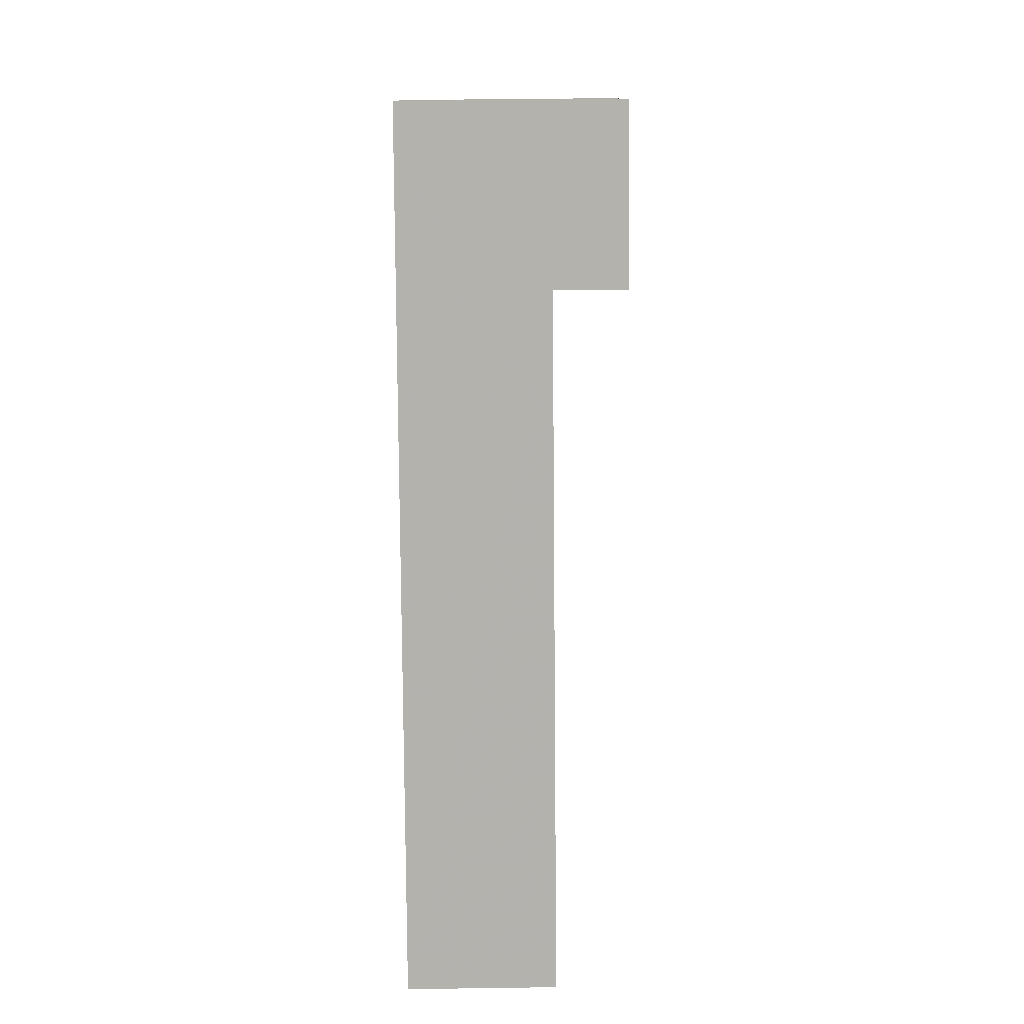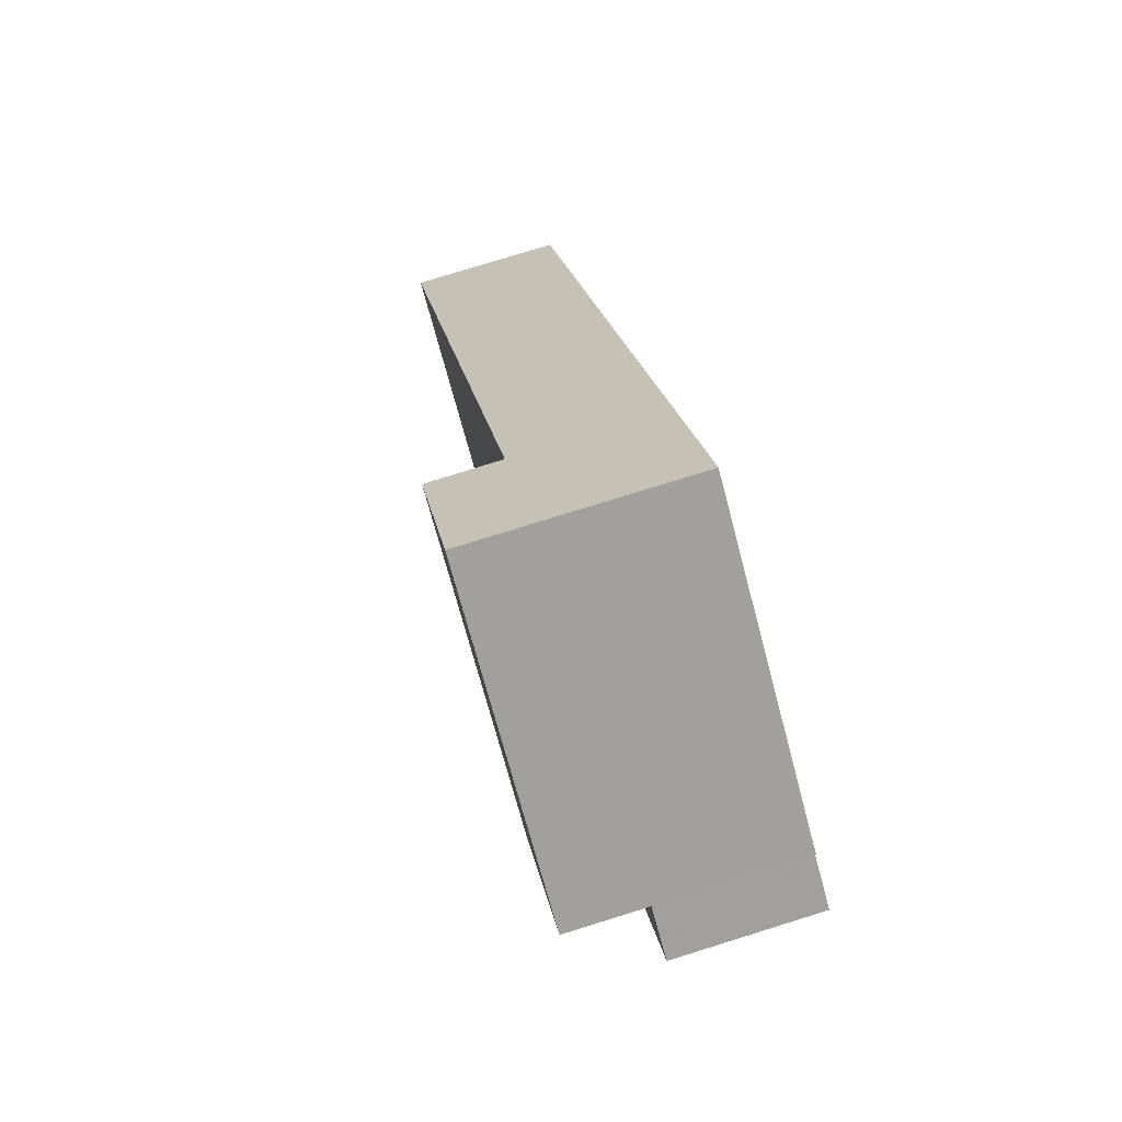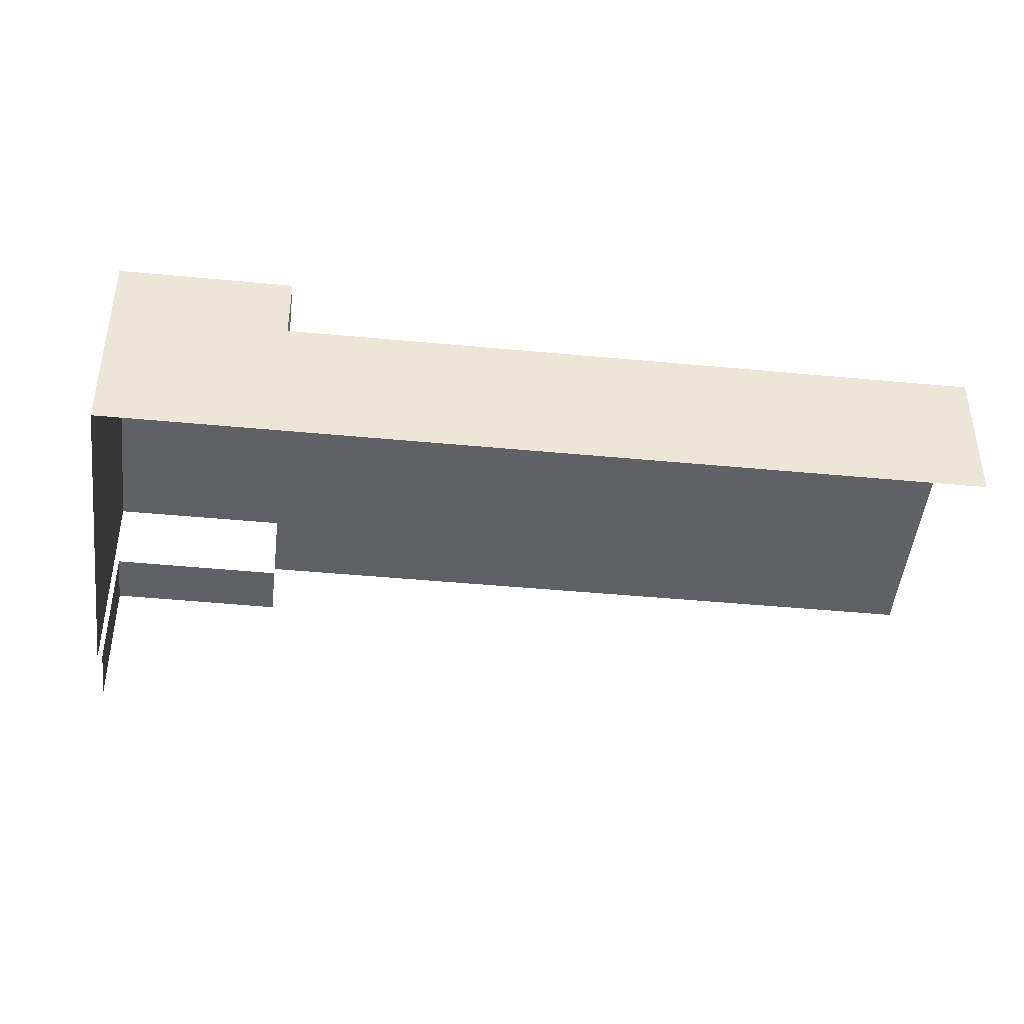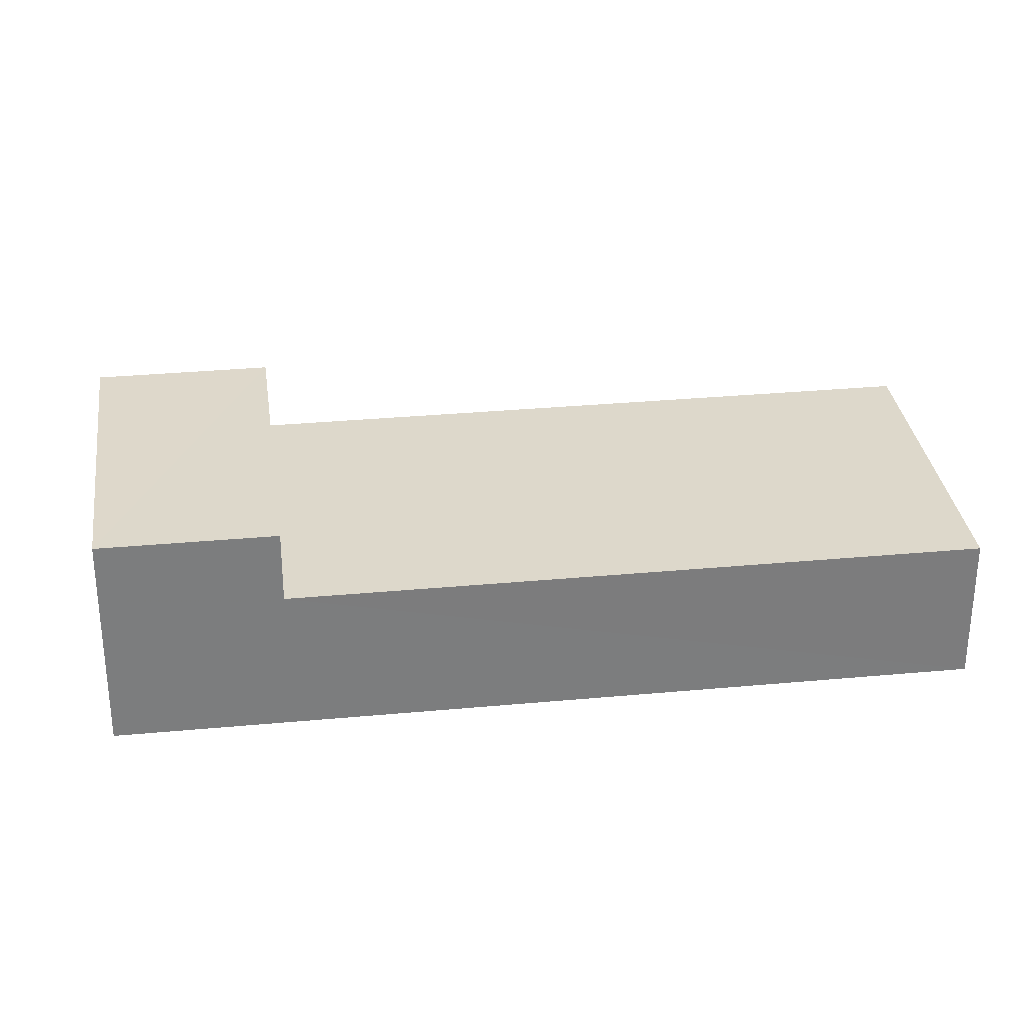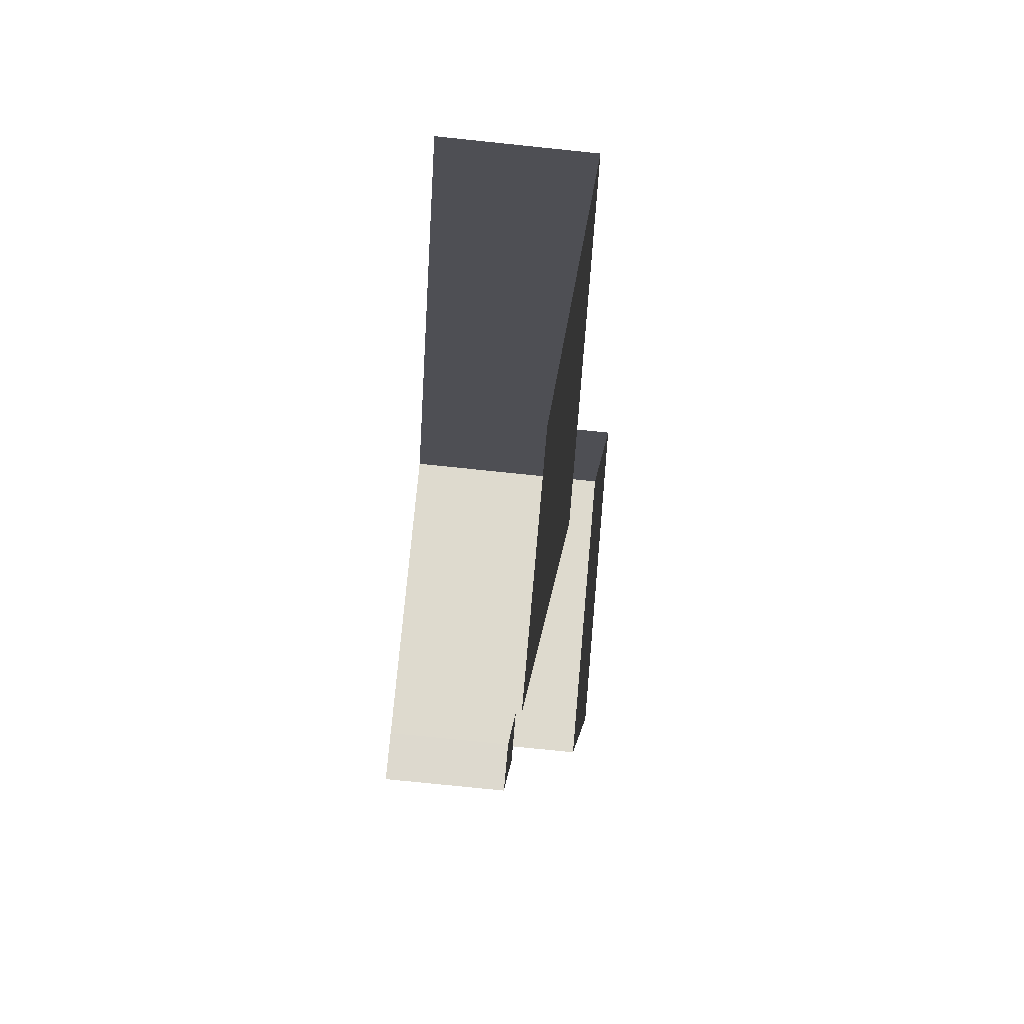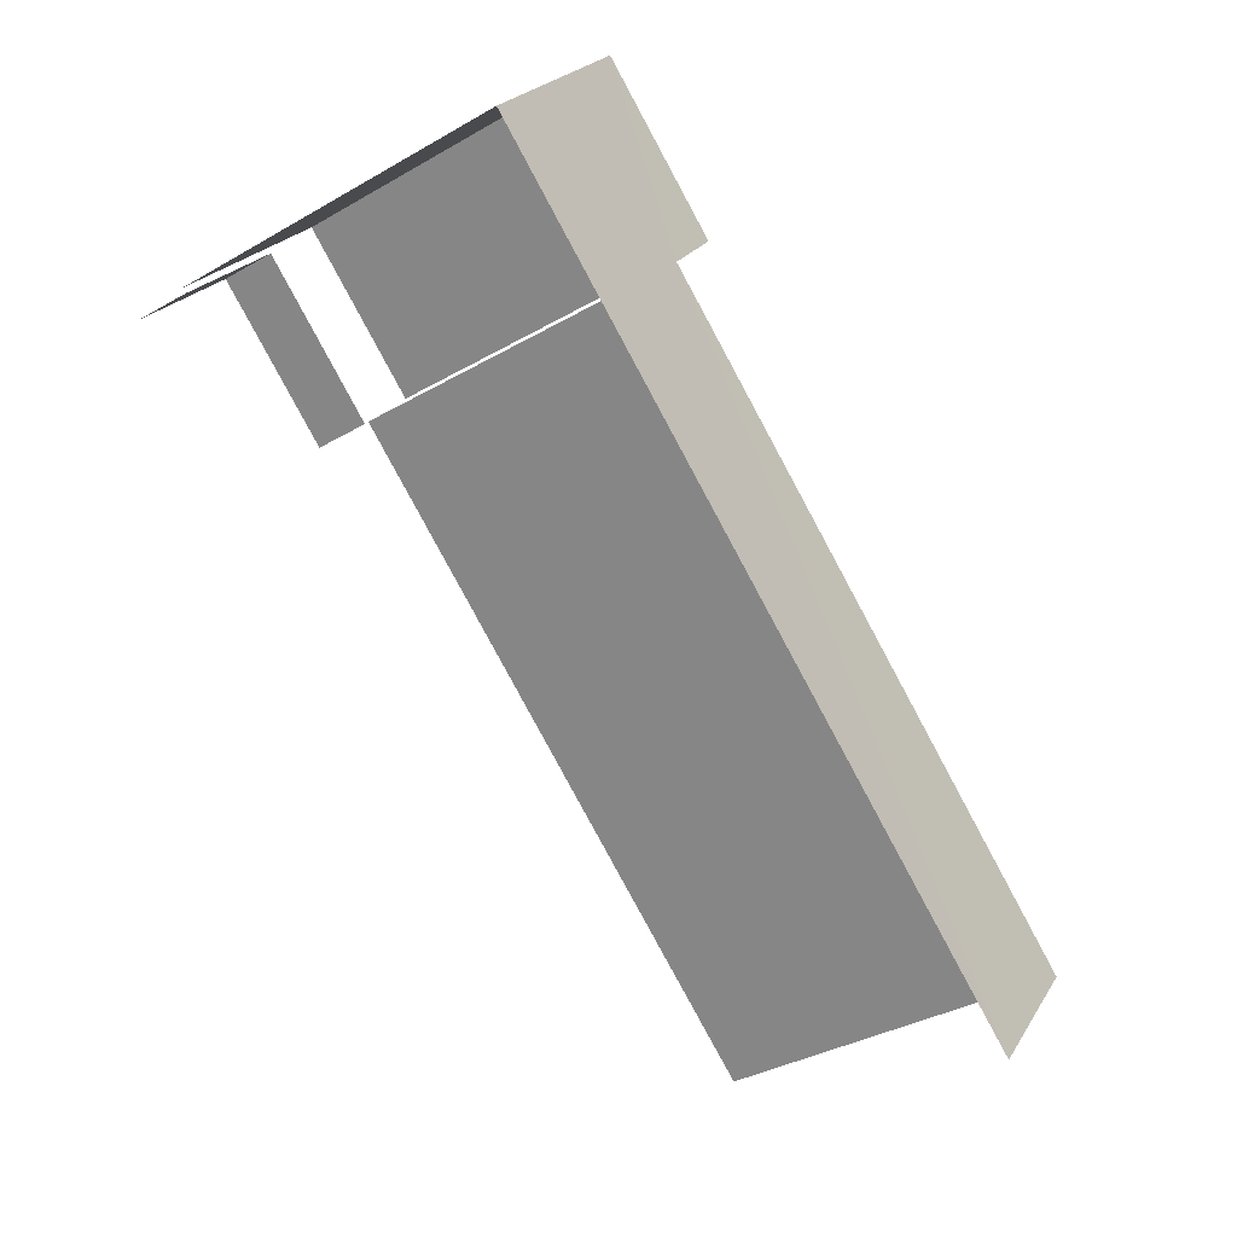
<metadata>
{"format":"obj","ext":"obj","renderer":"f3d","projection":"perspective","resolution":1024,"background":"white","views":[{"elev":41.6,"azim":-90.9,"up":"+Y"},{"elev":78.6,"azim":72.8,"up":"+Y"},{"elev":-45.5,"azim":-127.4,"up":"+Z"},{"elev":31.5,"azim":-128.7,"up":"+Z"},{"elev":-77.2,"azim":-95.9,"up":"+Y"},{"elev":22.5,"azim":-156.5,"up":"+Y"}]}
</metadata>
<code>
v -2.213e+05 -1.253e+05 25.42
v -2.213e+05 -1.253e+05 25.42
v -2.213e+05 -1.253e+05 25.42
v -2.213e+05 -1.253e+05 25.42
v -2.213e+05 -1.253e+05 25.42
v -2.213e+05 -1.253e+05 25.42
v -2.213e+05 -1.253e+05 25.42
v -2.213e+05 -1.253e+05 25.42
v -2.213e+05 -1.253e+05 30.18
v -2.213e+05 -1.253e+05 30.18
v -2.213e+05 -1.253e+05 30.18
v -2.213e+05 -1.253e+05 30.18
v -2.213e+05 -1.253e+05 30.41
v -2.213e+05 -1.253e+05 30.41
v -2.213e+05 -1.253e+05 30.41
v -2.213e+05 -1.253e+05 30.41
v -2.213e+05 -1.253e+05 32.84
v -2.213e+05 -1.253e+05 32.84
v -2.213e+05 -1.253e+05 32.84
v -2.213e+05 -1.253e+05 32.84
f 1 2 3
f 3 4 5
f 1 6 2
f 7 8 5
f 8 1 5
f 5 1 3
f 1 8 10
f 12 1 10
f 15 2 6
f 15 14 2
f 11 8 7
f 11 10 8
f 16 17 20
f 13 16 20
f 6 1 12
f 12 15 6
f 4 9 5
f 15 12 16
f 17 16 9
f 17 9 18
f 16 12 9
f 18 9 4
f 9 10 11
f 9 12 10
f 13 14 15
f 16 13 15
f 17 18 19
f 20 17 19
f 5 11 7
f 5 9 11
f 2 13 3
f 3 13 19
f 2 14 13
f 19 13 20
f 19 4 3
f 19 18 4

</code>
